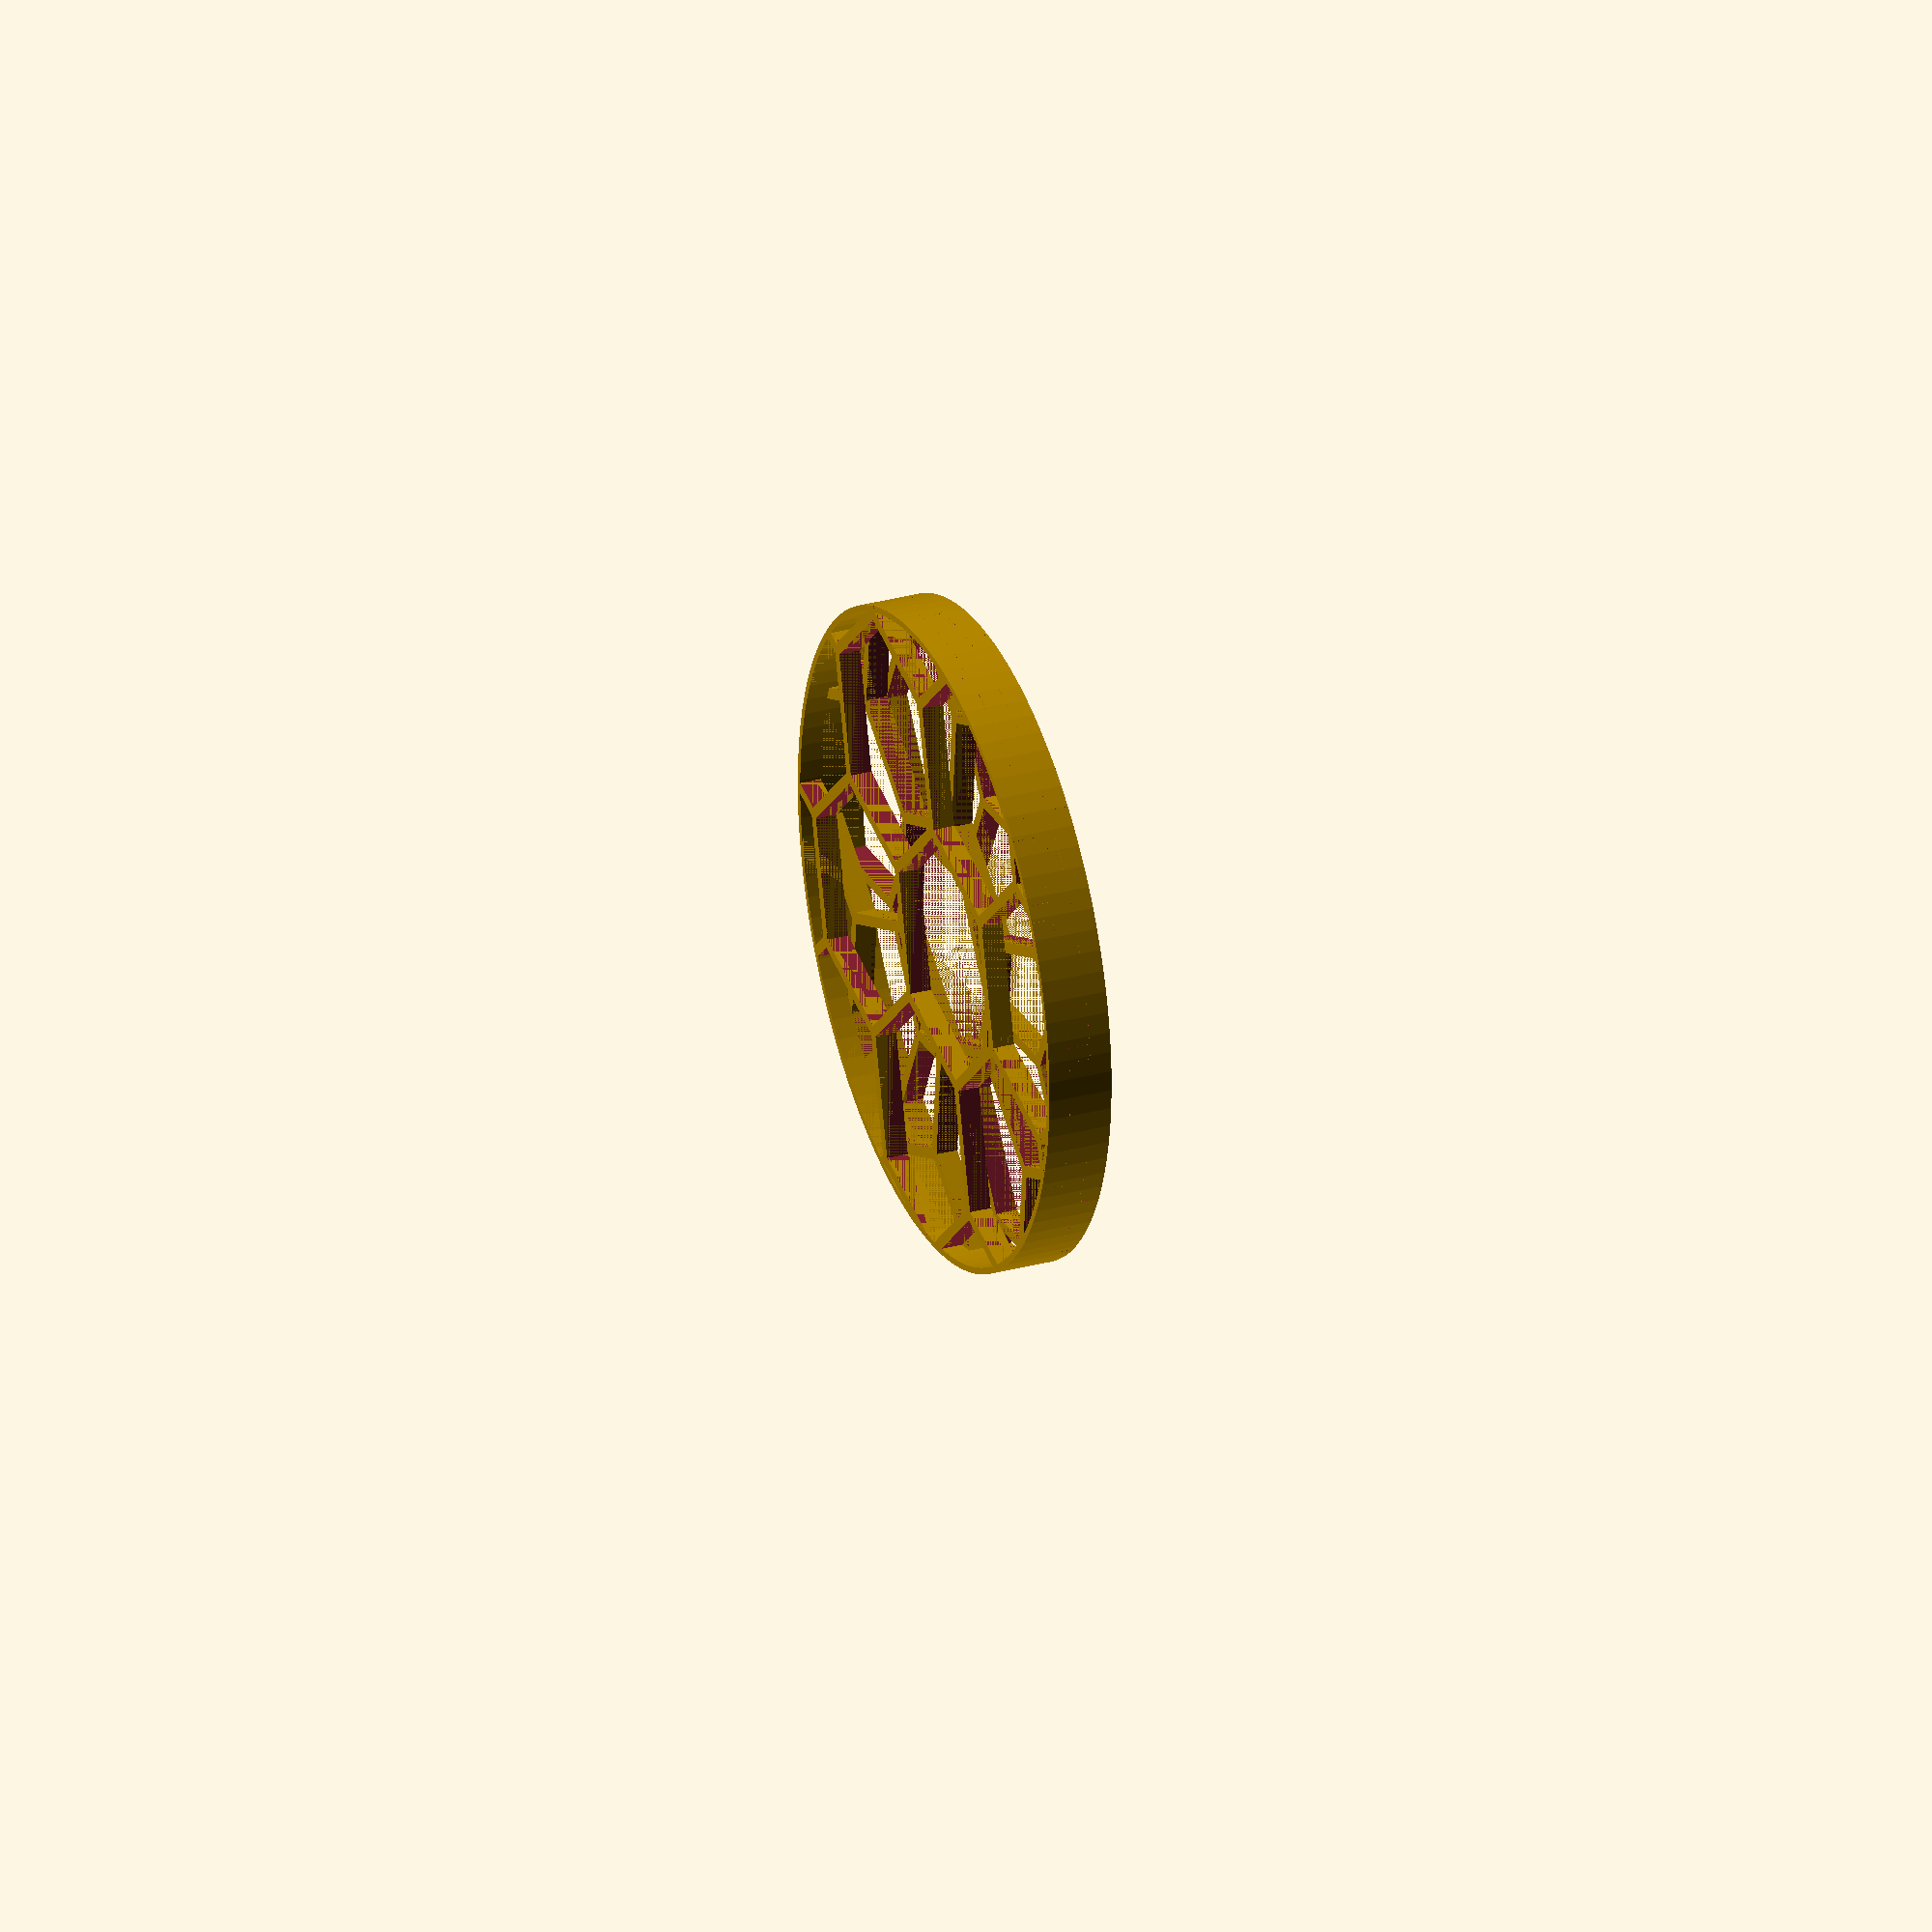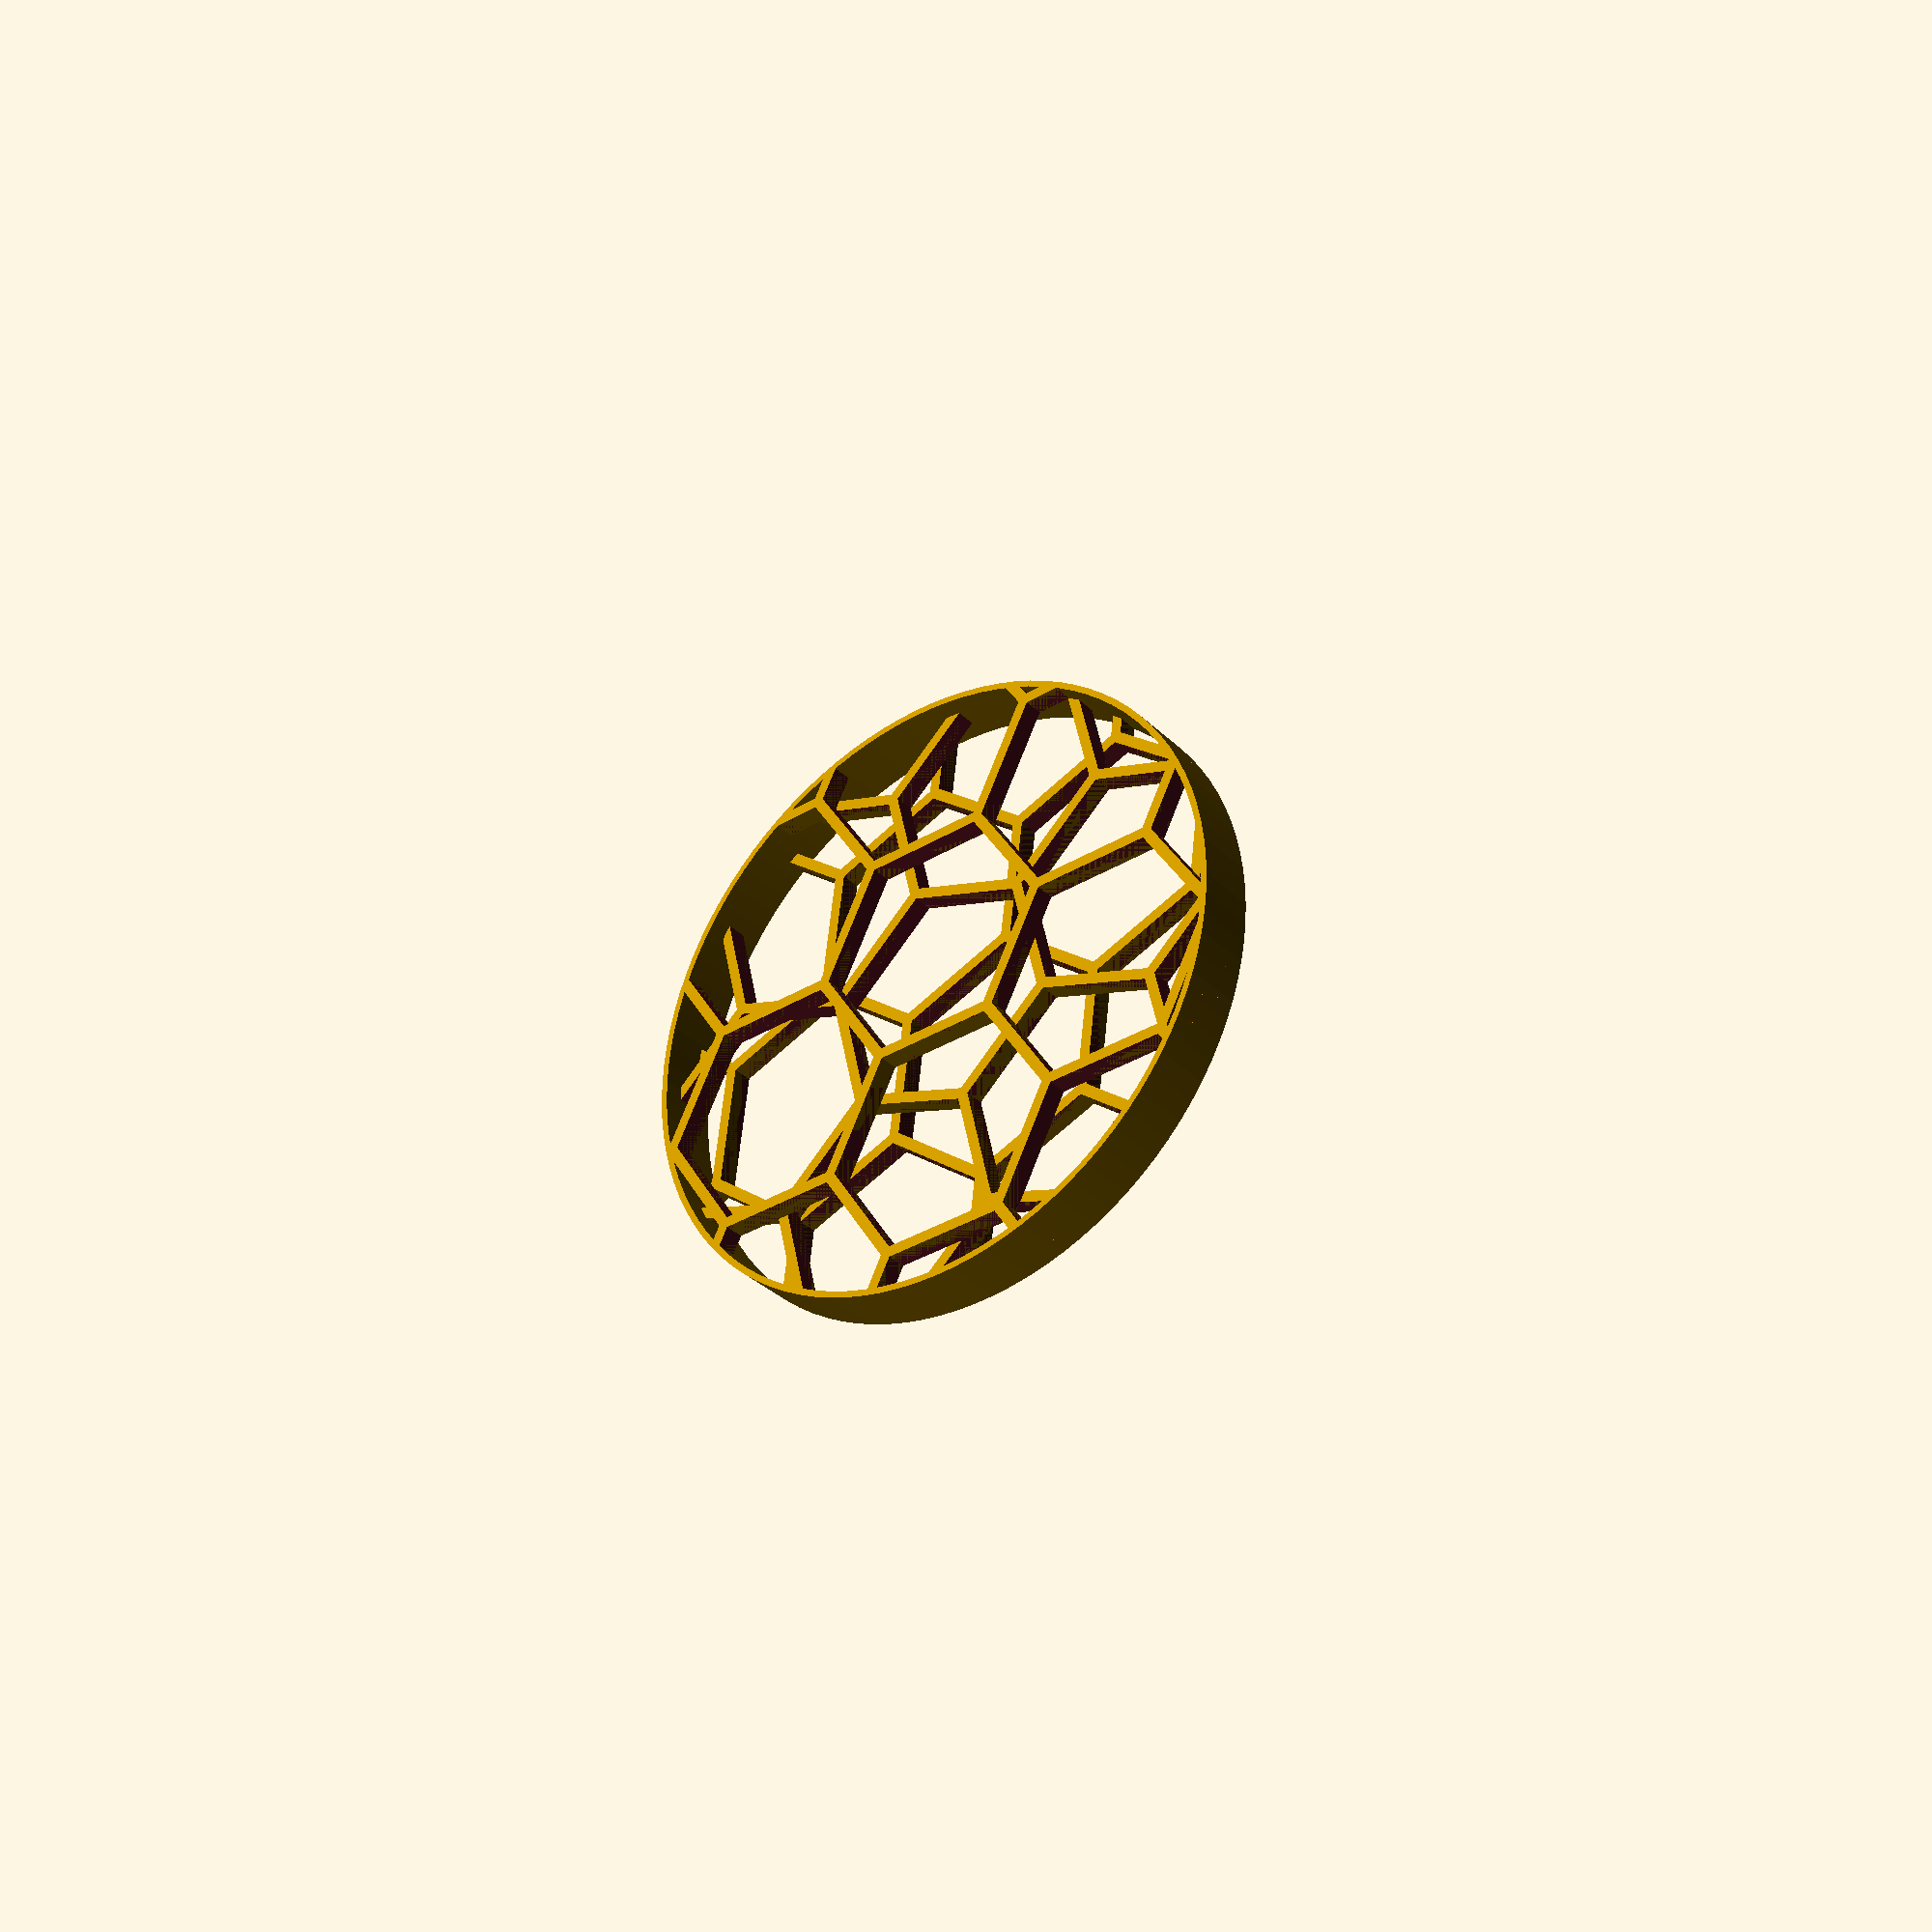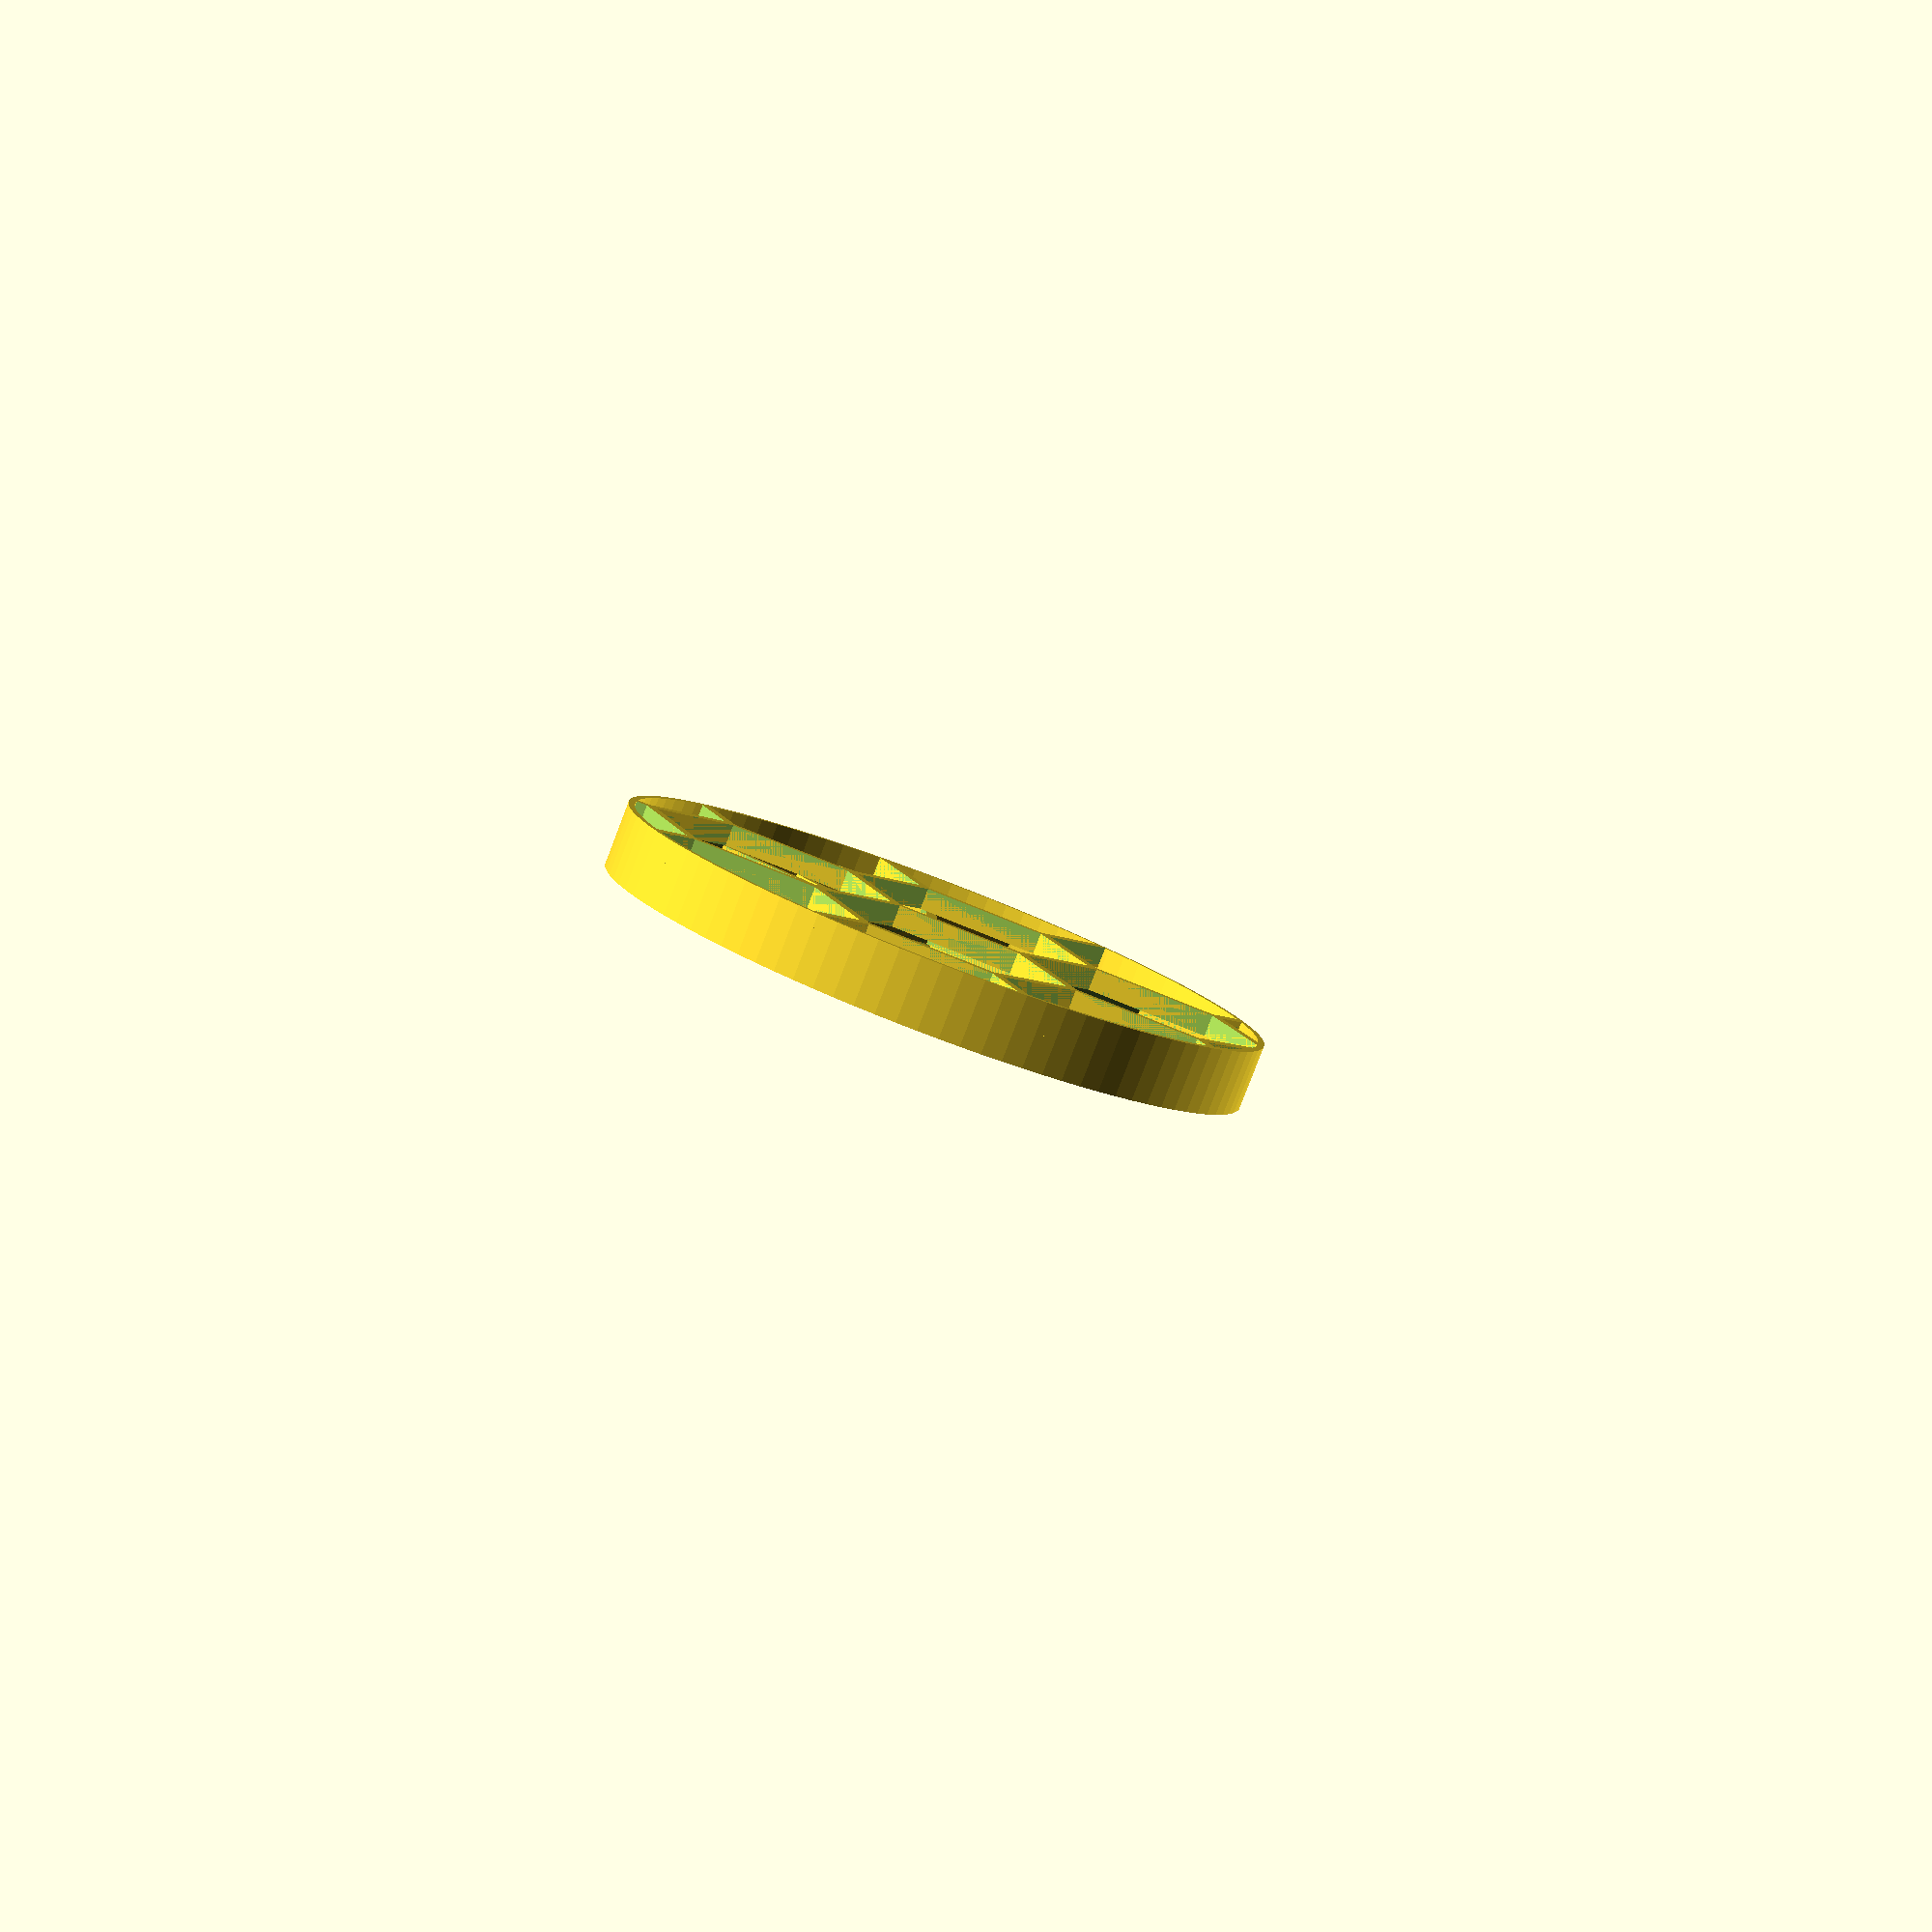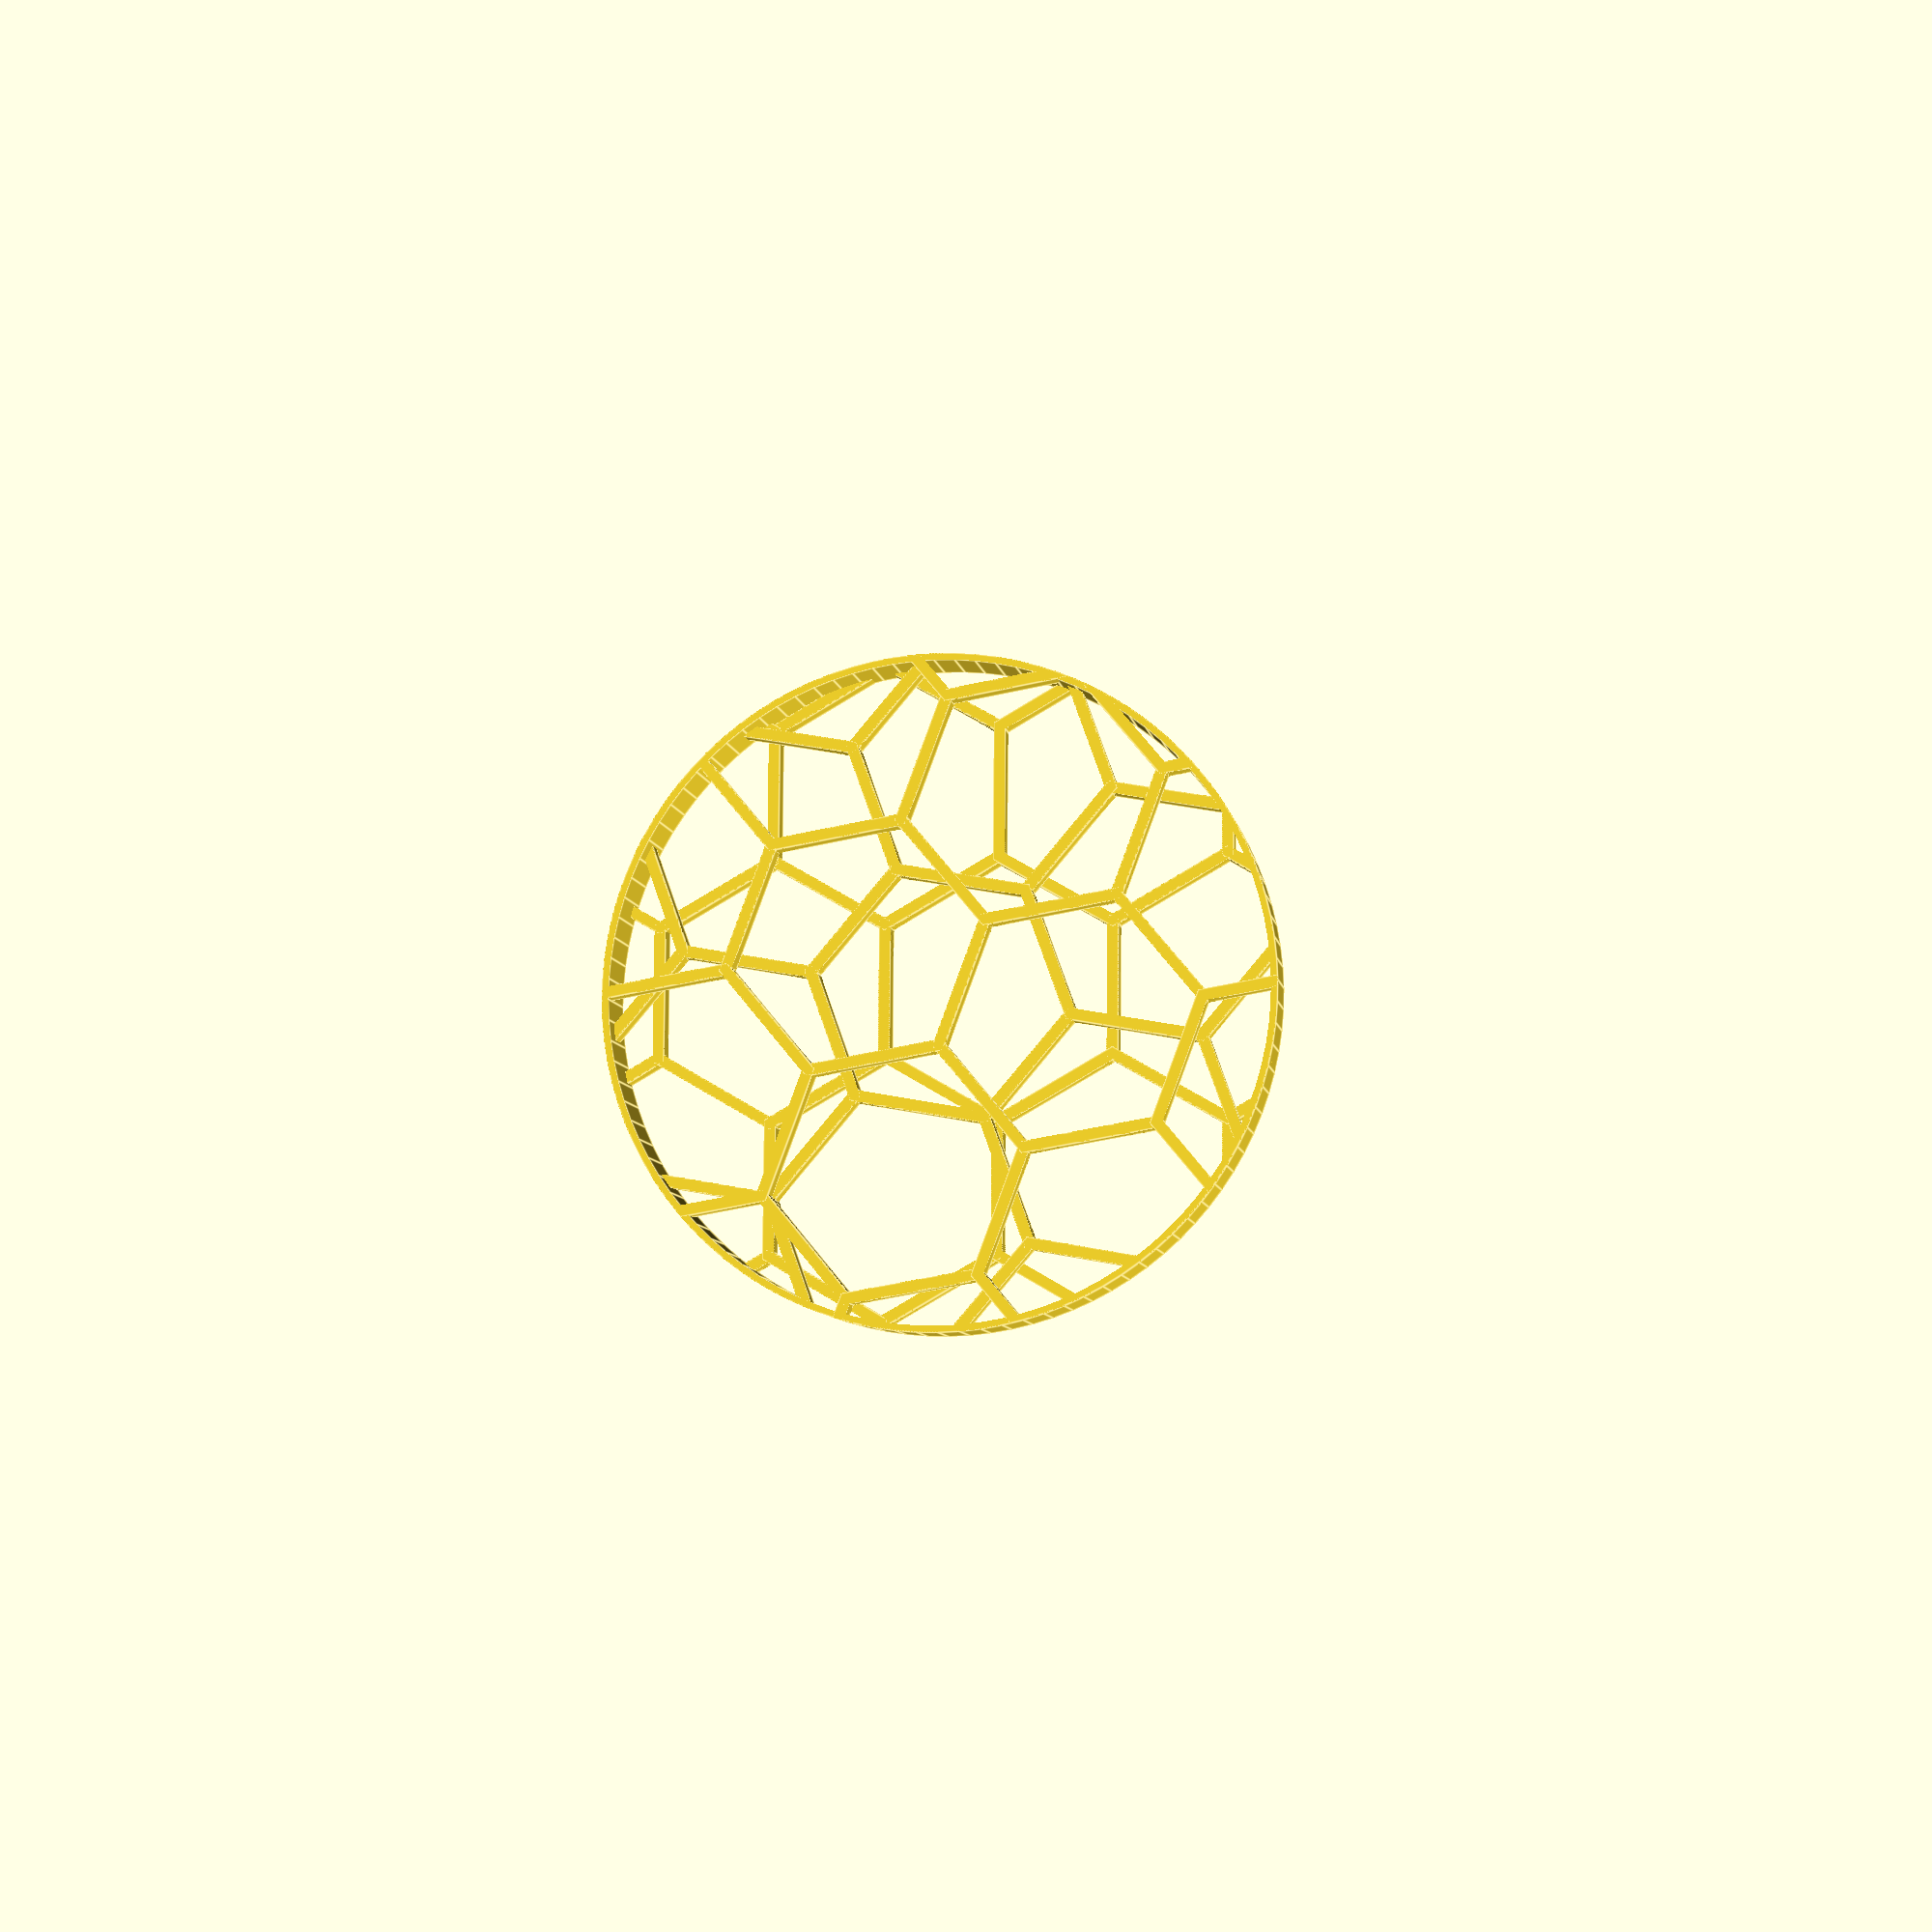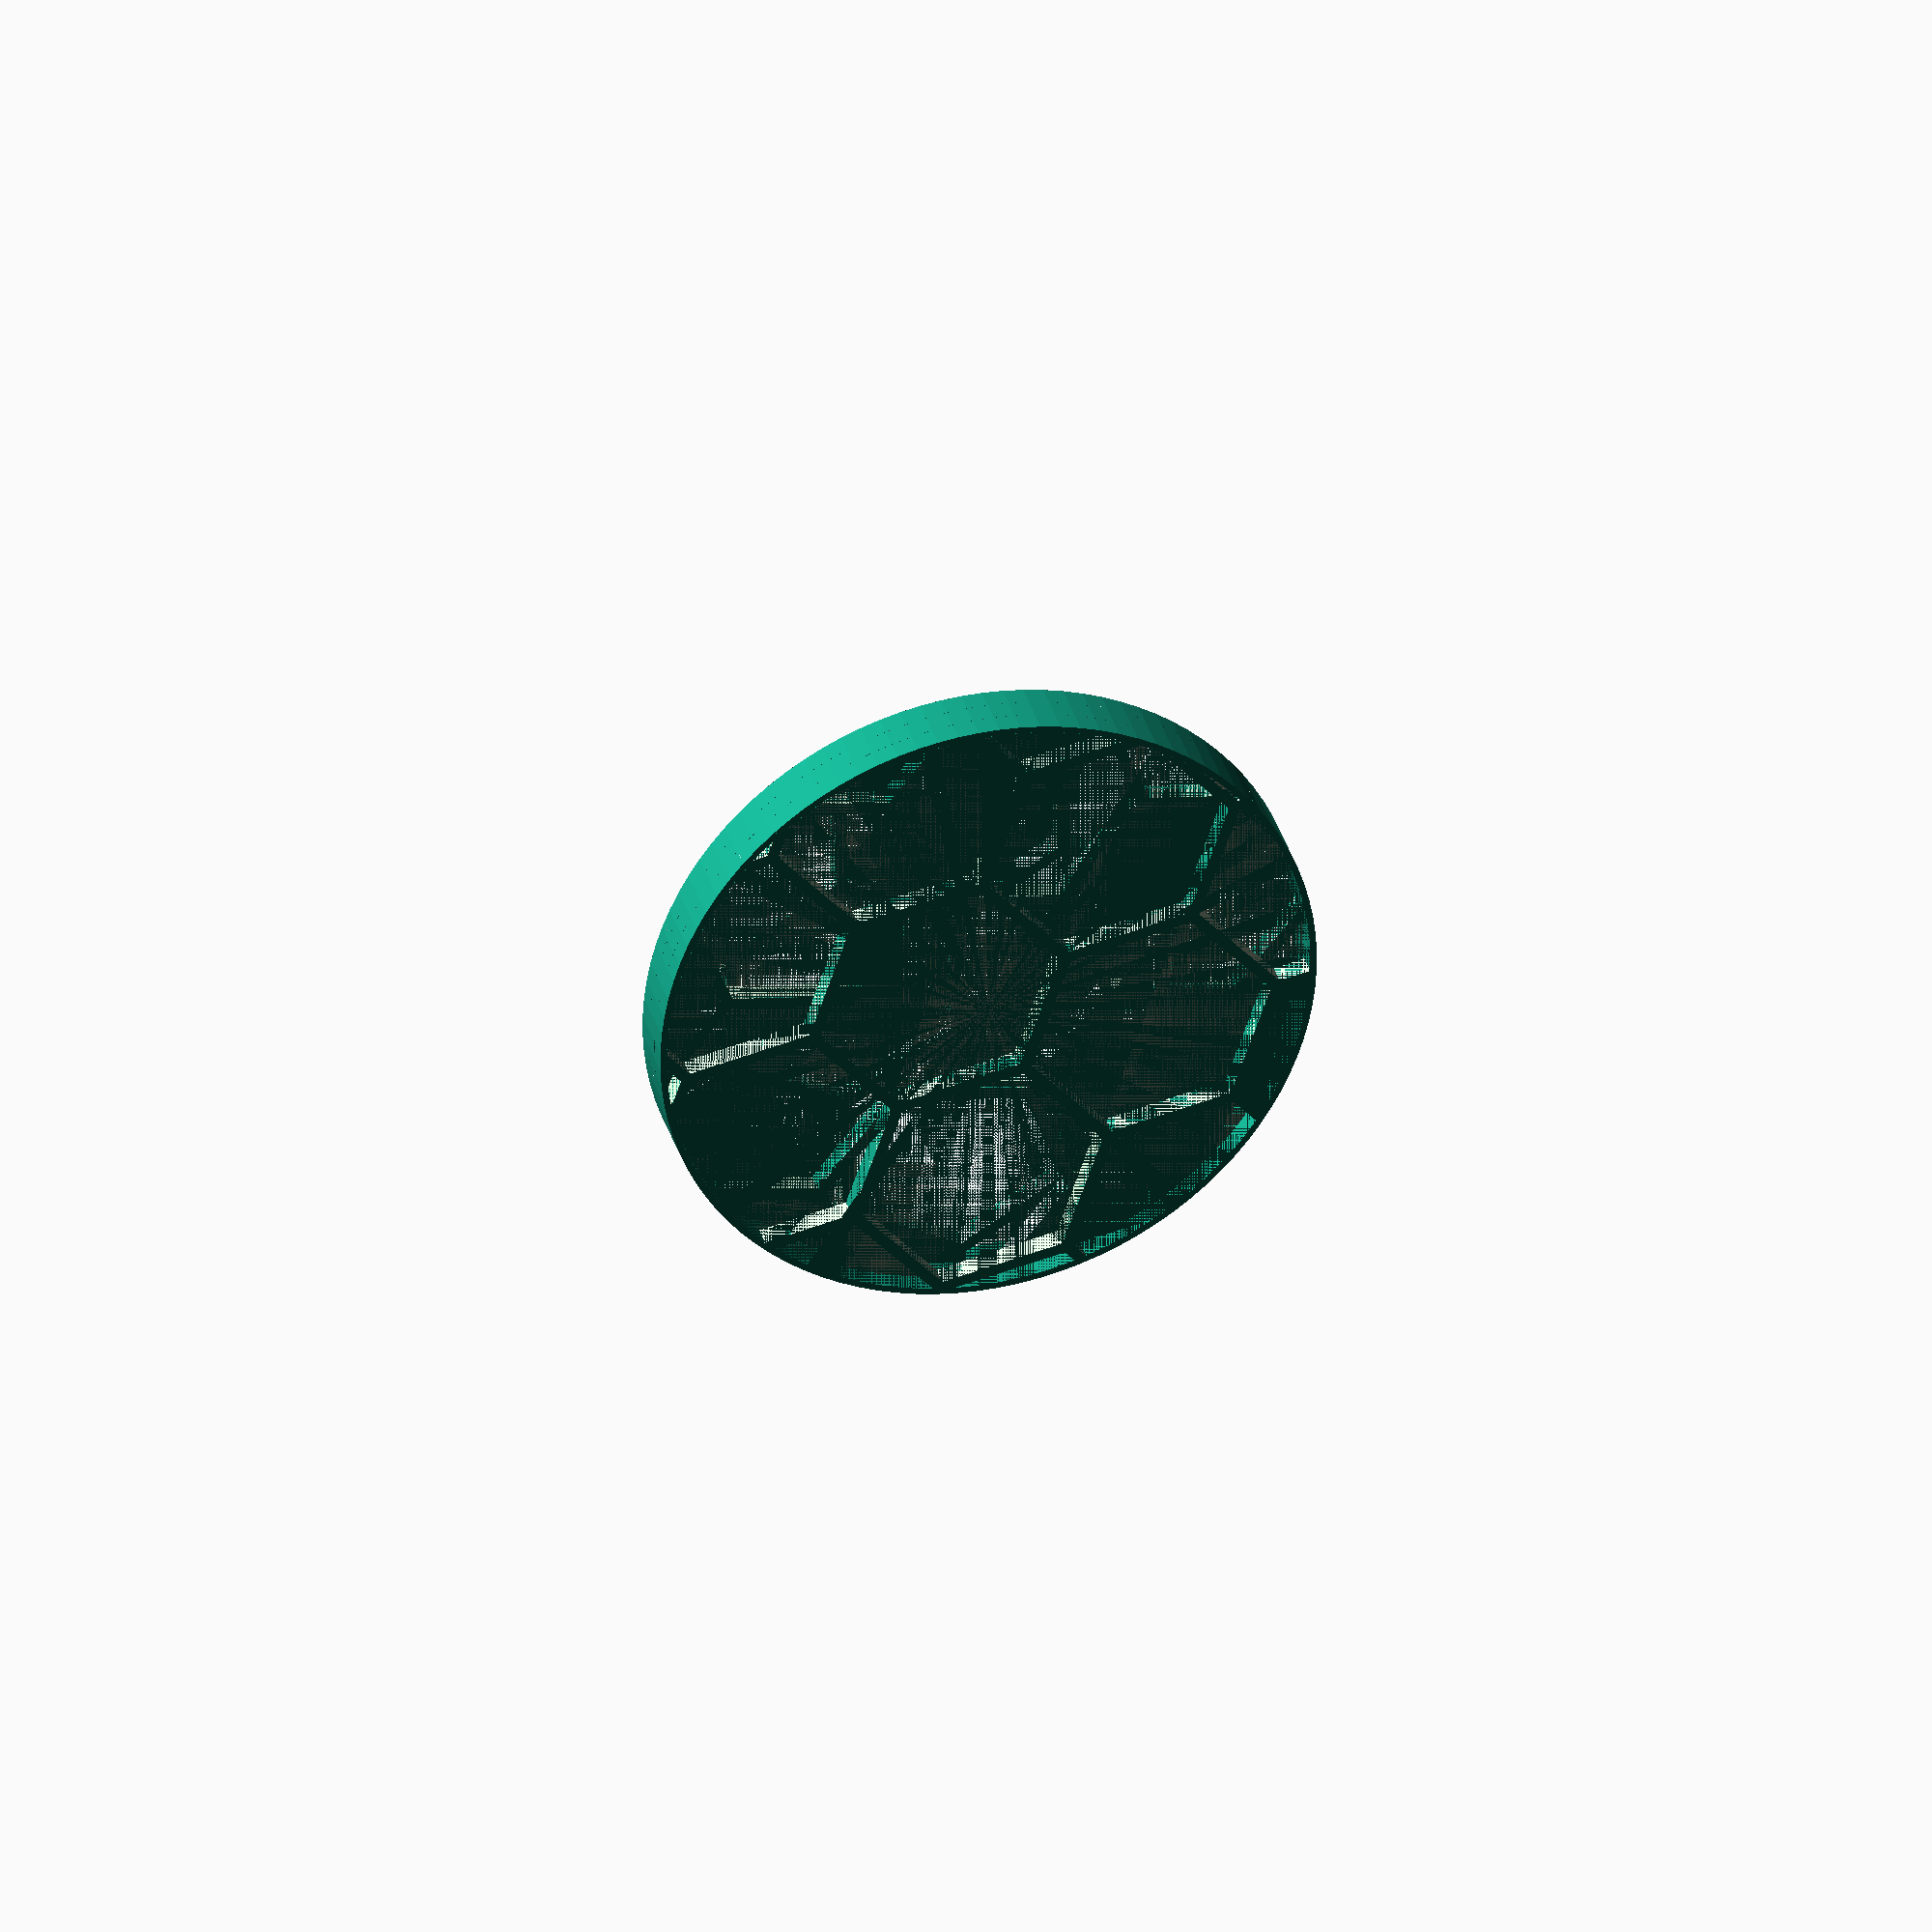
<openscad>
/*
Parameters
- wall radius
- wall height
- hexagon radius
- hexagon width
*/

wall_radius = 5;
wall_height = 1;
hexagon_radius = 2;
hexagon_width = 0.2;


wall_width = wall_radius / 50;
eps = 1e-3;
FN = 100;   // number of parts


module hexagon(height, center) {
    outer_radius = hexagon_radius + hexagon_width / 2;
    inner_radius = hexagon_radius - hexagon_width / 2;
    
    translate(center) {
        difference() {
            cylinder(
                h=height,
                r1=outer_radius,
                r2=outer_radius,
                center=true,
                $fn=6   
            );
            cylinder(
                h=height+eps,
                r1=inner_radius,
                r2=inner_radius,
                center=true,
                $fn=6   
            );
        };
    };
}

/*
Let's place the origin at (0,0,0).
The entire tiling can be translated + rotated later
*/
module hexagon_tiling_excess(height) {
    inner_hex_radius = hexagon_radius * sqrt(3) / 2;
    y_max = wall_radius + 2 * hexagon_radius;
    i_max = ceil(y_max / (2 * hexagon_radius));
    
    // some crazy ass math that probably could 
    // be reformatted to be more understandable
    for (yi = [-i_max : 1 : i_max]) {
        y = yi * 2 * inner_hex_radius;
        for (xi = [-i_max : 1 : i_max]) {
            x = xi * 3 * hexagon_radius;
            hexagon(height, [x, y, 0]);
            hexagon(height, [
                x+3/2*hexagon_radius, 
                y+inner_hex_radius, 
                0
            ]);
        }
    }
}

module hexagon_tiling(height, origin, rot) {
    intersection() {
        inner_cylinder();
        rotate(a=rot, v=[0,0,1]) {
            translate(origin) {
                hexagon_tiling_excess(height);
            };
        };
    }
}

module outer_cylinder()
{
    cylinder(
        h=wall_height,
        r1=wall_radius + wall_width,
        r2=wall_radius + wall_width,
        center=true,
        $fn=FN
    );
}

module inner_cylinder()
{
    cylinder(
        h=wall_height+eps,
        r1=wall_radius,
        r2=wall_radius,
        center=true,
        $fn=FN
    );
}

module cylinder_wall()
{
    difference() {
        outer_cylinder();
        inner_cylinder();
    }
}


/*
Put everything together now and clap your hands!
*/
module yeet() 
{
    cylinder_wall();
    cyl_height = wall_height / 3;
    O_mid = [0,0,0];
    O_low = [-hexagon_radius/3, hexagon_radius/4, cyl_height];
    O_high = [2*hexagon_radius/3, -hexagon_radius/4, -cyl_height];
    hexagon_tiling(cyl_height, O_mid, 0);
    hexagon_tiling(cyl_height, O_low, 20);
    hexagon_tiling(cyl_height, O_high, 40);
}
yeet();



</openscad>
<views>
elev=150.2 azim=335.8 roll=111.7 proj=o view=solid
elev=213.2 azim=257.0 roll=143.0 proj=p view=solid
elev=82.4 azim=273.0 roll=159.0 proj=p view=solid
elev=8.1 azim=349.6 roll=189.3 proj=p view=edges
elev=325.0 azim=9.1 roll=344.6 proj=o view=wireframe
</views>
